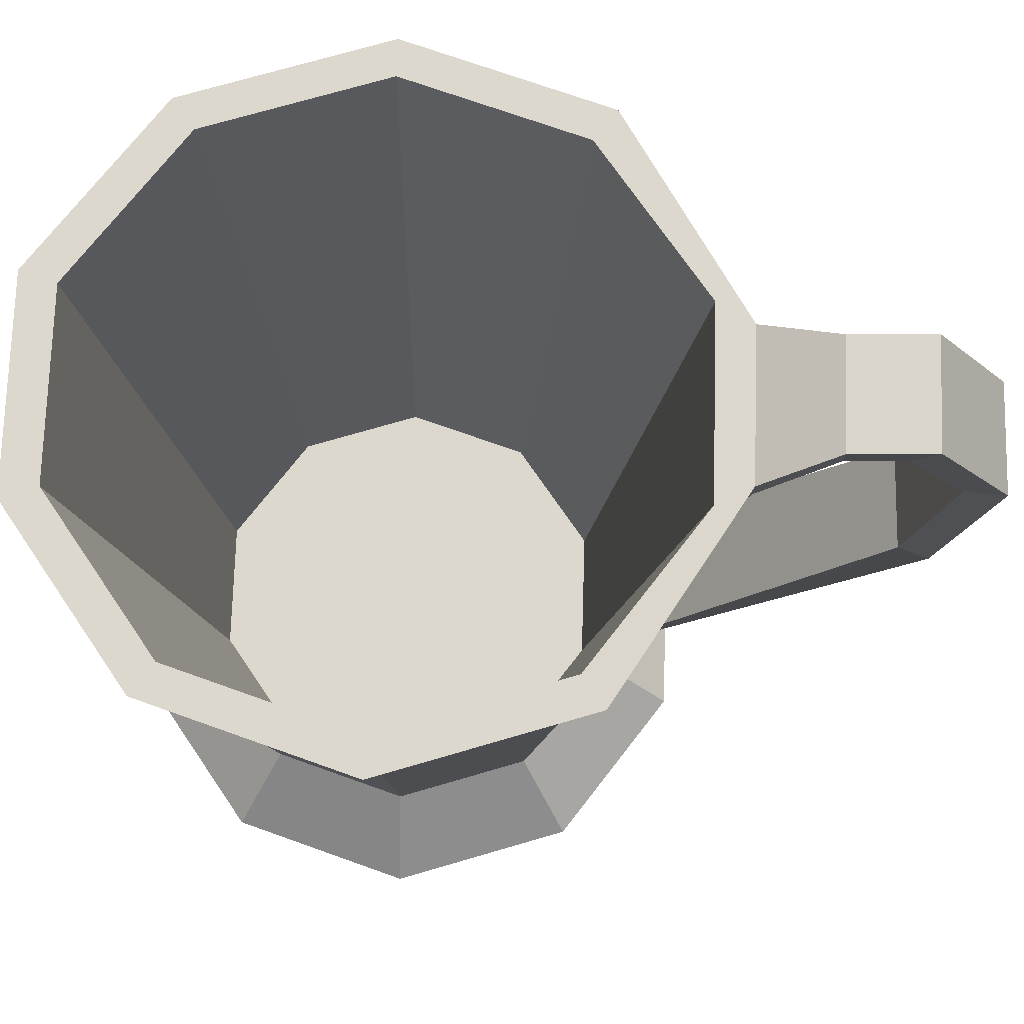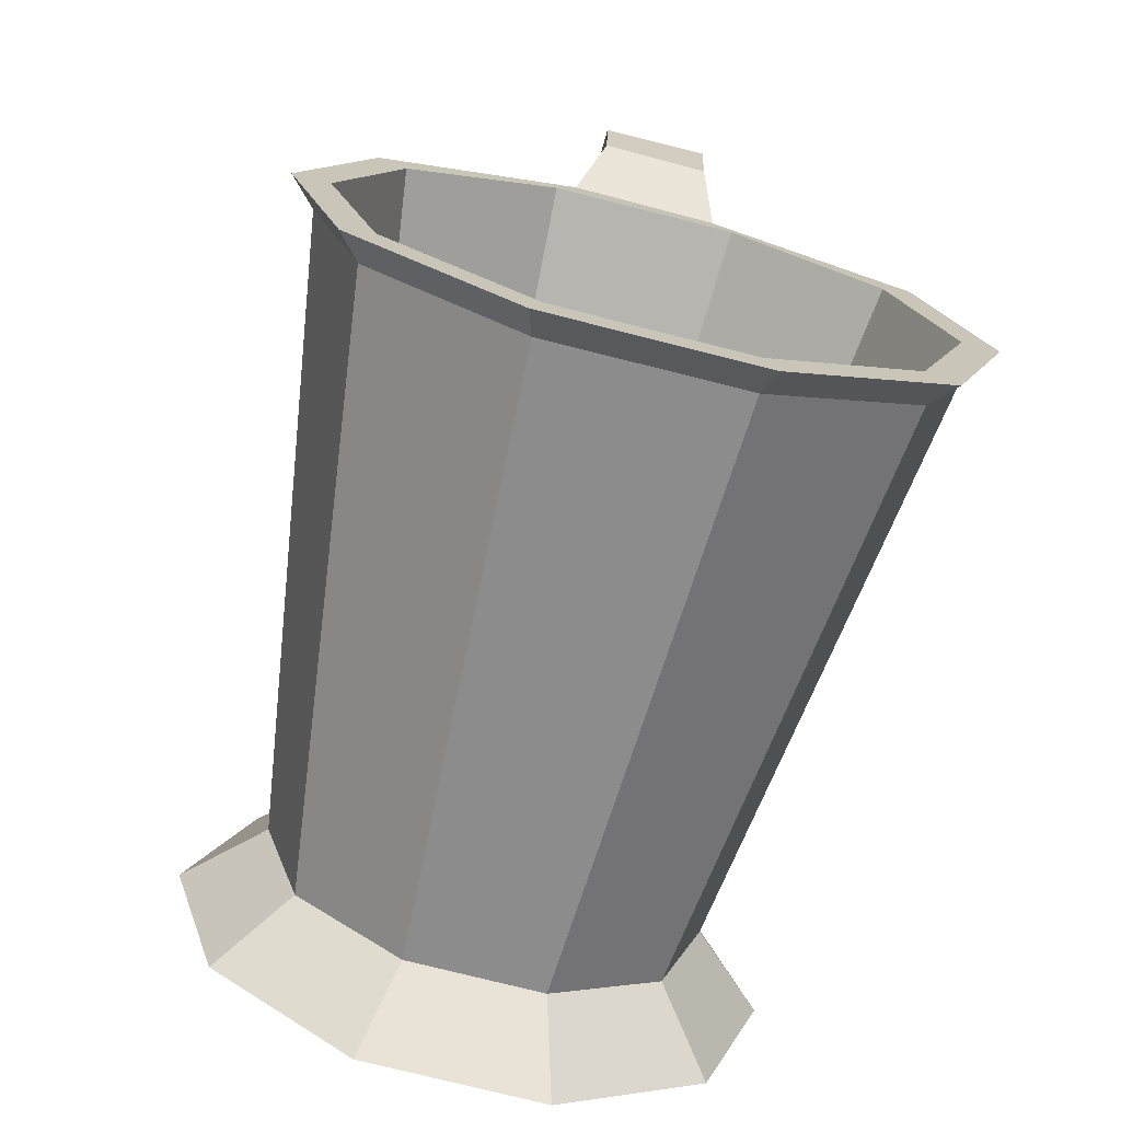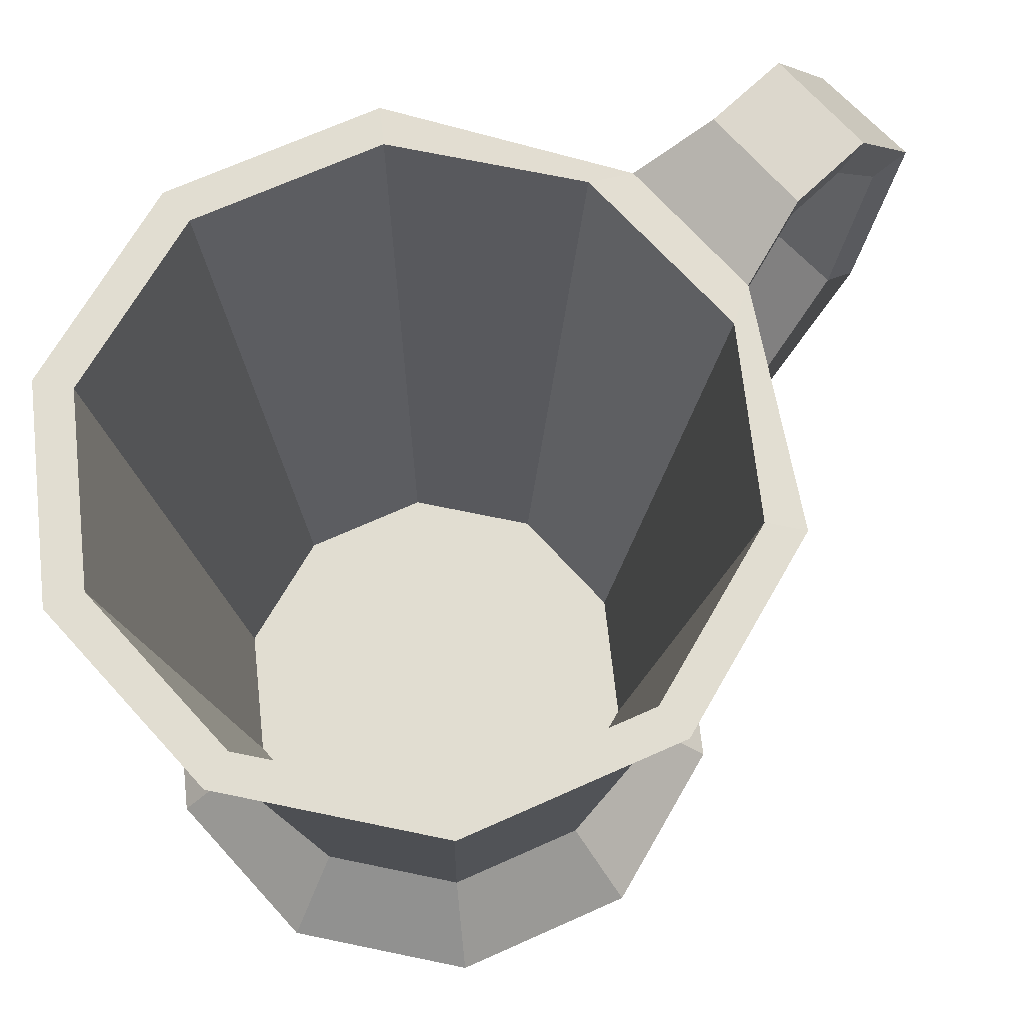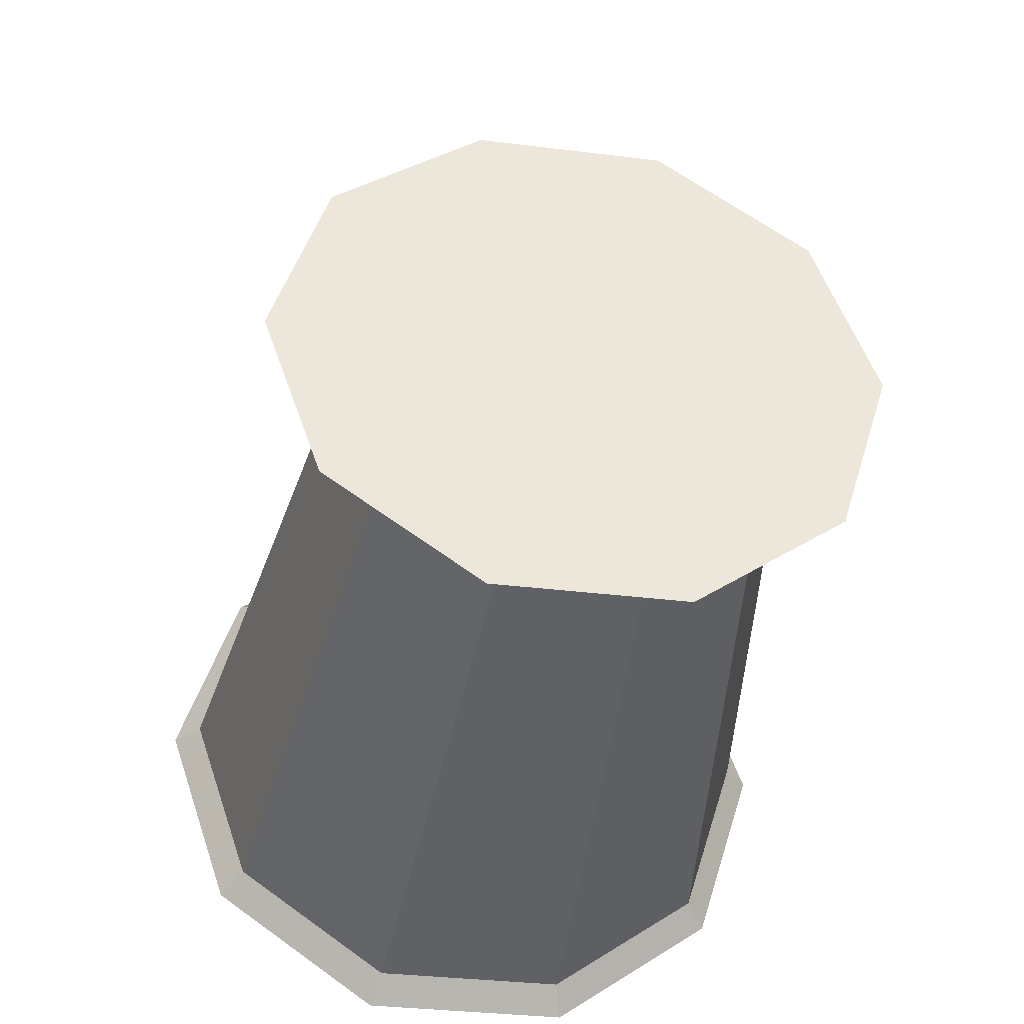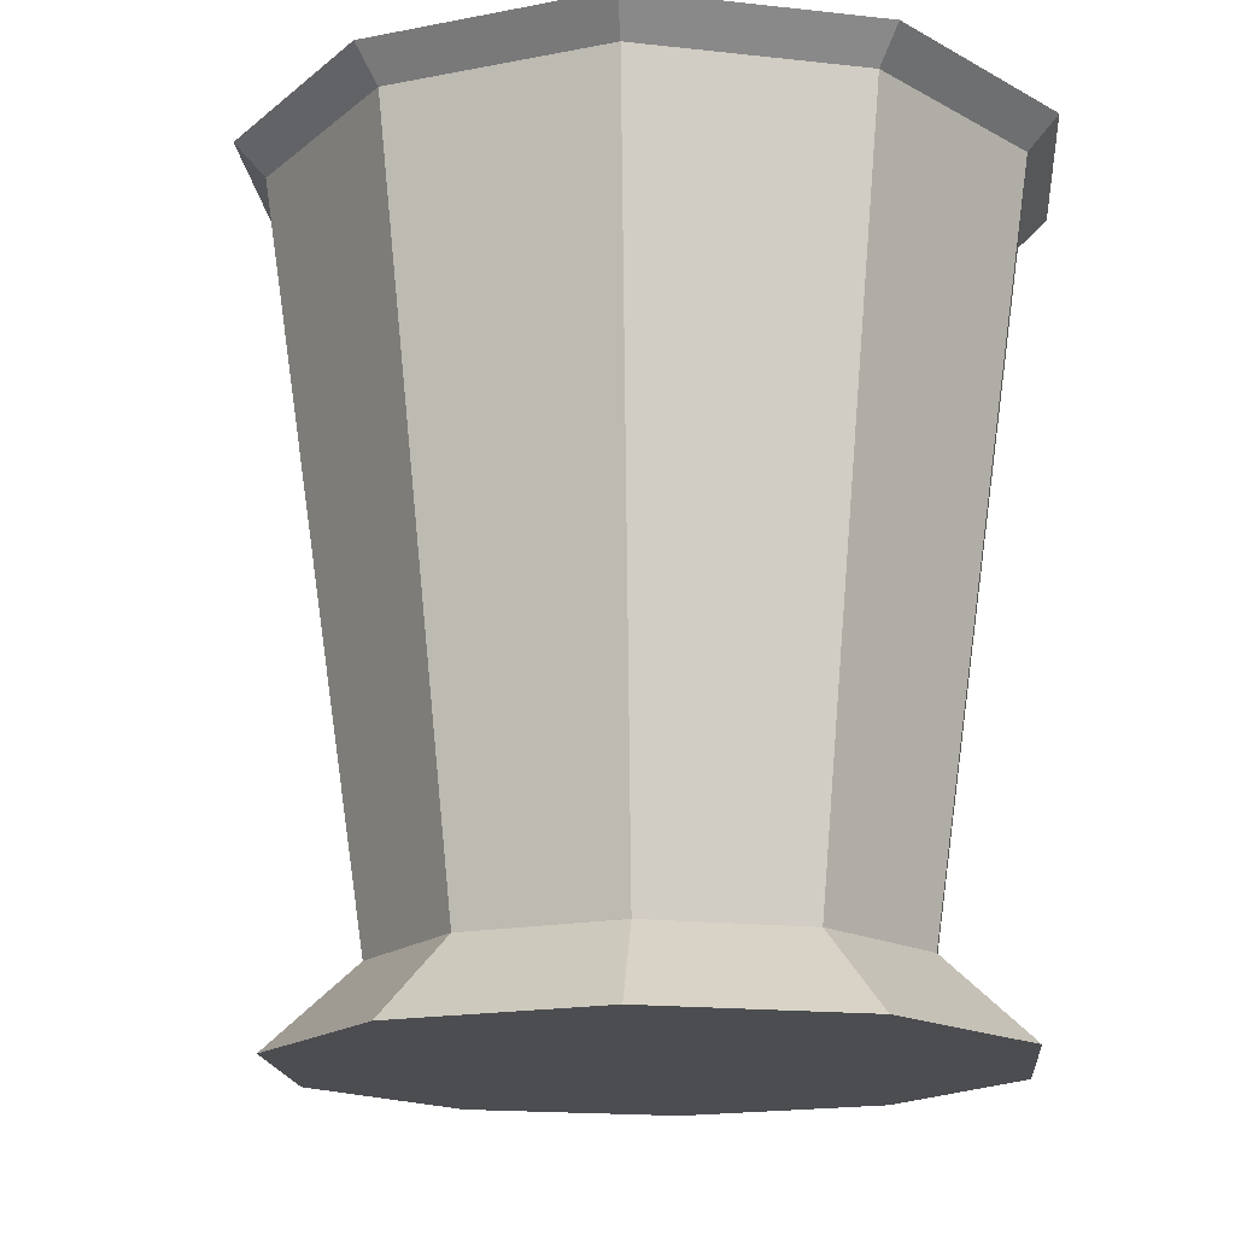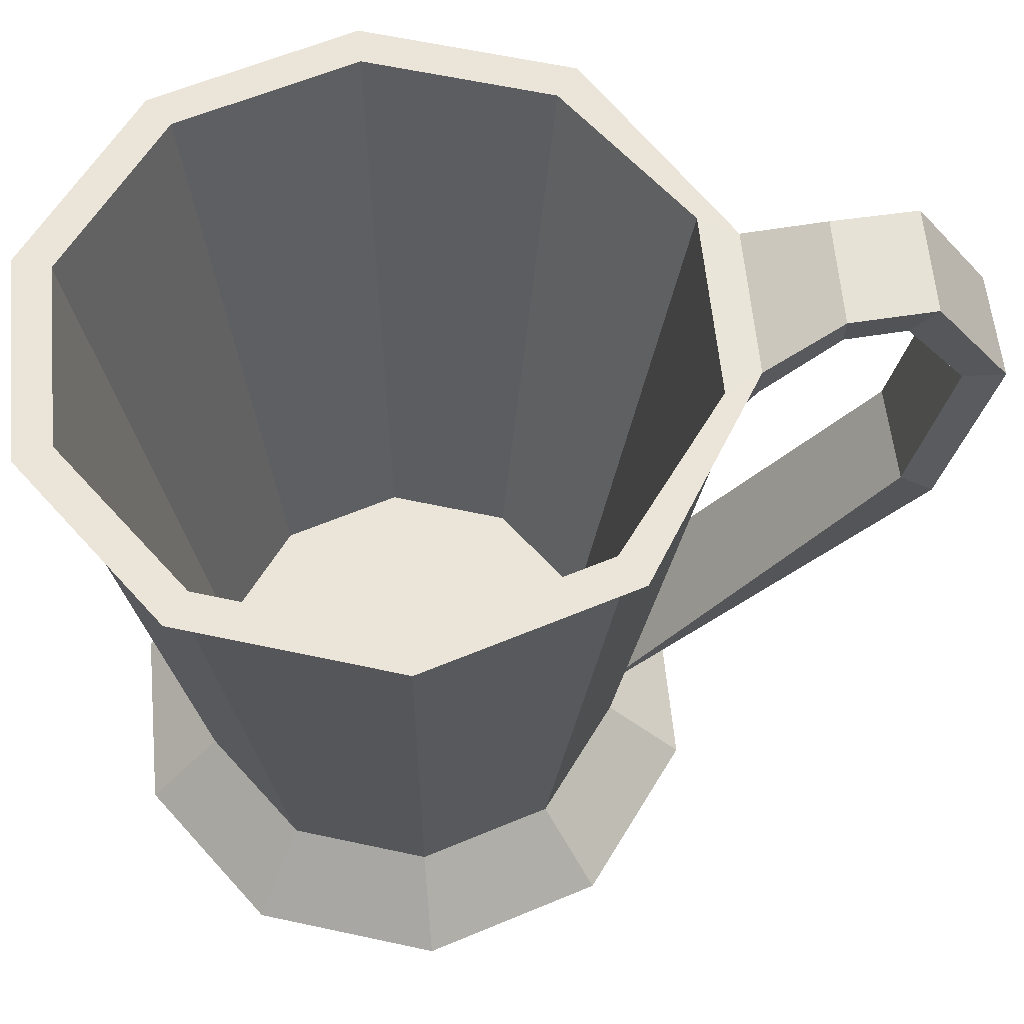
<metadata>
{"format":"obj","ext":"obj","renderer":"f3d","projection":"perspective","resolution":1024,"background":"white","views":[{"elev":72.4,"azim":-89.3,"up":"+Y"},{"elev":-72.2,"azim":165.9,"up":"+Z"},{"elev":68.9,"azim":-133.2,"up":"+Y"},{"elev":-39.2,"azim":-9.7,"up":"+Z"},{"elev":-15.9,"azim":165.7,"up":"+Y"},{"elev":59.6,"azim":-96.4,"up":"+Y"}]}
</metadata>
<code>
o Cylinder.001_Cylinder
v 0.01488 0.000644 -0.04321
v 0.01107 0.01153 -0.03216
v 0.03744 0.000644 -0.02621
v 0.02786 0.01153 -0.01951
v 0.0457 0.000644 0.000798
v 0.03401 0.01153 0.000594
v 0.0365 0.000644 0.02751
v 0.02716 0.01153 0.02047
v 0.01336 0.000644 0.04371
v 0.009944 0.01153 0.03253
v -0.01488 0.000644 0.04321
v -0.01107 0.01153 0.03216
v -0.03744 0.000644 0.02621
v -0.02786 0.01153 0.01951
v -0.0457 0.000644 -0.000798
v -0.03401 0.01153 -0.000594
v -0.0365 0.000644 -0.02751
v -0.02716 0.01153 -0.02047
v -0.01336 0.000644 -0.04371
v -0.009944 0.01153 -0.03253
v 0.01558 0.1061 -0.04526
v 0.03921 0.1061 -0.02746
v 0.04786 0.1061 0.000835
v 0.03823 0.1061 0.02881
v 0.014 0.1061 0.04578
v -0.01558 0.1061 0.04526
v -0.03921 0.1061 0.02746
v -0.04786 0.1061 -0.000835
v -0.03823 0.1061 -0.02881
v -0.014 0.1061 -0.04578
v 0.0169 0.1103 -0.04909
v 0.04253 0.1103 -0.02978
v 0.05191 0.1103 0.000906
v 0.04146 0.1103 0.03124
v 0.01033 0.1102 0.0496
v -0.01232 0.1101 0.04912
v -0.04253 0.1103 0.02978
v -0.05191 0.1103 -0.000906
v -0.04146 0.1103 -0.03124
v -0.01518 0.1103 -0.04965
v 0.01505 0.1103 -0.0437
v 0.03786 0.1103 -0.02651
v 0.04621 0.1103 0.000807
v 0.03691 0.1103 0.02781
v 0.01351 0.1103 0.0442
v -0.01505 0.1103 0.0437
v -0.03786 0.1103 0.02651
v -0.04621 0.1103 -0.000807
v -0.03691 0.1103 -0.02781
v -0.01351 0.1103 -0.0442
v 0.009953 0.01529 -0.02891
v 0.02504 0.01529 -0.01753
v 0.03057 0.01529 0.000534
v 0.02441 0.01529 0.0184
v 0.008938 0.01529 0.02924
v -0.009953 0.01529 0.02891
v -0.02504 0.01529 0.01753
v -0.03057 0.01529 -0.000534
v -0.02441 0.01529 -0.0184
v -0.008938 0.01529 -0.02924
v 0.009405 0.1044 0.04961
v -0.01148 0.1041 0.04923
v -0.009842 0.1162 0.06025
v 0.006623 0.1164 0.06073
v 0.005952 0.1118 0.06074
v -0.009231 0.1115 0.06036
v -0.009991 0.1172 0.07246
v 0.006474 0.1171 0.07296
v 0.005803 0.1124 0.06951
v -0.00938 0.1124 0.069
v -0.01008 0.1005 0.08391
v 0.006384 0.1 0.08413
v 0.005712 0.09969 0.07834
v -0.00947 0.1001 0.07796
v -0.01028 0.07137 0.07759
v 0.006186 0.07086 0.07746
v 0.005515 0.07427 0.07277
v -0.009668 0.07478 0.07271
v -0.005819 0.01153 0.03225
v 0.00469 0.01153 0.03243
v -0.000565 0.01153 0.03234
f 1 2 4 3
f 3 4 6 5
f 5 6 8 7
f 7 8 10 9
f 9 10 80 81 79 12 11
f 11 12 14 13
f 13 14 16 15
f 15 16 18 17
f 16 14 27 28
f 17 18 20 19
f 19 20 2 1
f 1 3 5 7 9 11 13 15 17 19
f 22 21 31 32
f 14 12 26 27
f 12 79 81 80 10 25 26
f 10 8 24 25
f 4 2 21 22
f 8 6 23 24
f 6 4 22 23
f 2 20 30 21
f 20 18 29 30
f 18 16 28 29
f 36 35 45 46
f 29 28 38 39
f 25 35 61
f 23 22 32 33
f 30 29 39 40
f 27 26 36 37
f 24 23 33 34
f 21 30 40 31
f 28 27 37 38
f 25 24 34 35
f 43 42 52 53
f 33 32 42 43
f 40 39 49 50
f 37 36 46 47
f 34 33 43 44
f 31 40 50 41
f 38 37 47 48
f 35 34 44 45
f 32 31 41 42
f 39 38 48 49
f 52 51 60 59 58 57 56 55 54 53
f 50 49 59 60
f 47 46 56 57
f 44 43 53 54
f 41 50 60 51
f 48 47 57 58
f 45 44 54 55
f 42 41 51 52
f 49 48 58 59
f 46 45 55 56
f 36 62 66 63
f 26 25 61 62
f 65 64 68 69
f 36 26 62
f 62 61 65 66
f 61 35 64 65
f 35 36 63 64
f 70 69 73 74
f 66 65 69 70
f 63 66 70 67
f 64 63 67 68
f 72 71 75 76
f 69 68 72 73
f 68 67 71 72
f 67 70 74 71
f 78 77 55 56
f 71 74 78 75
f 74 73 77 78
f 73 72 76 77
f 56 55 80 79
f 77 76 80 55
f 76 75 79 80
f 75 78 56 79

</code>
